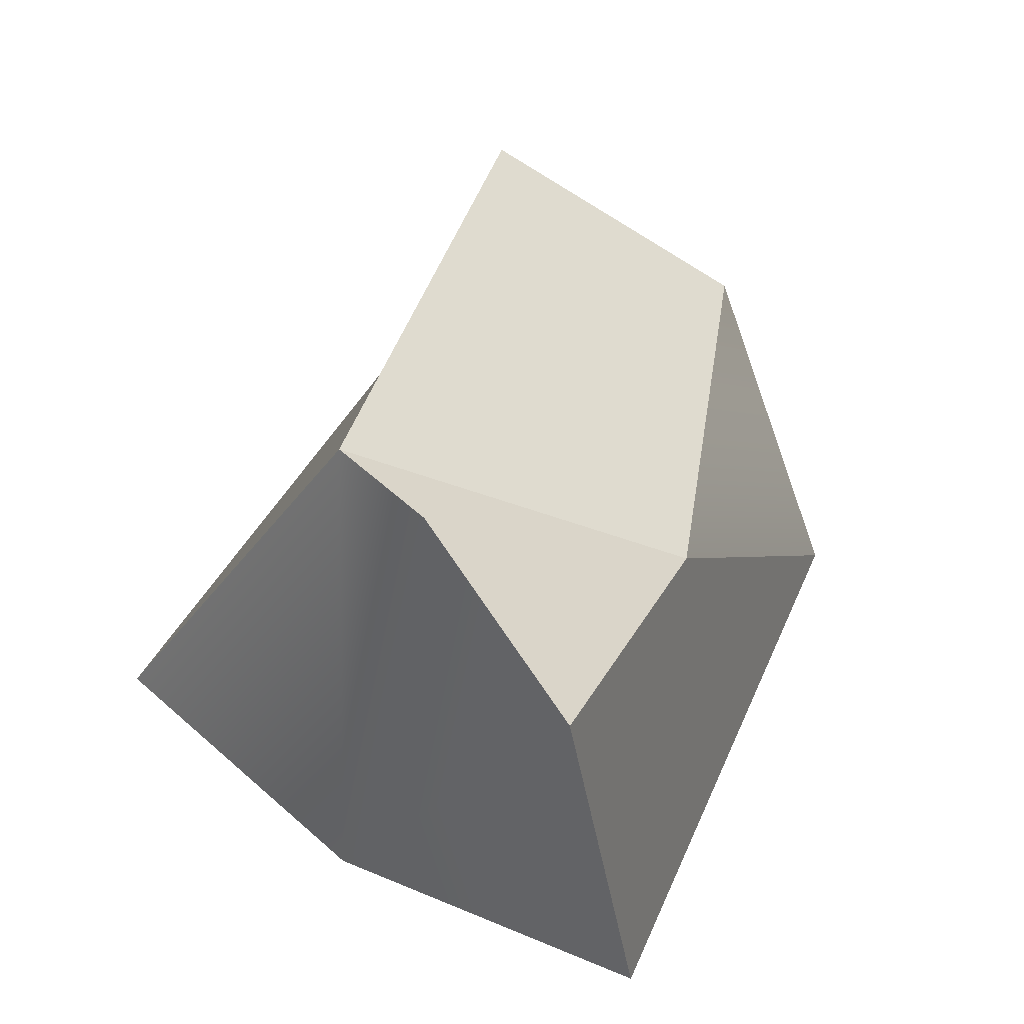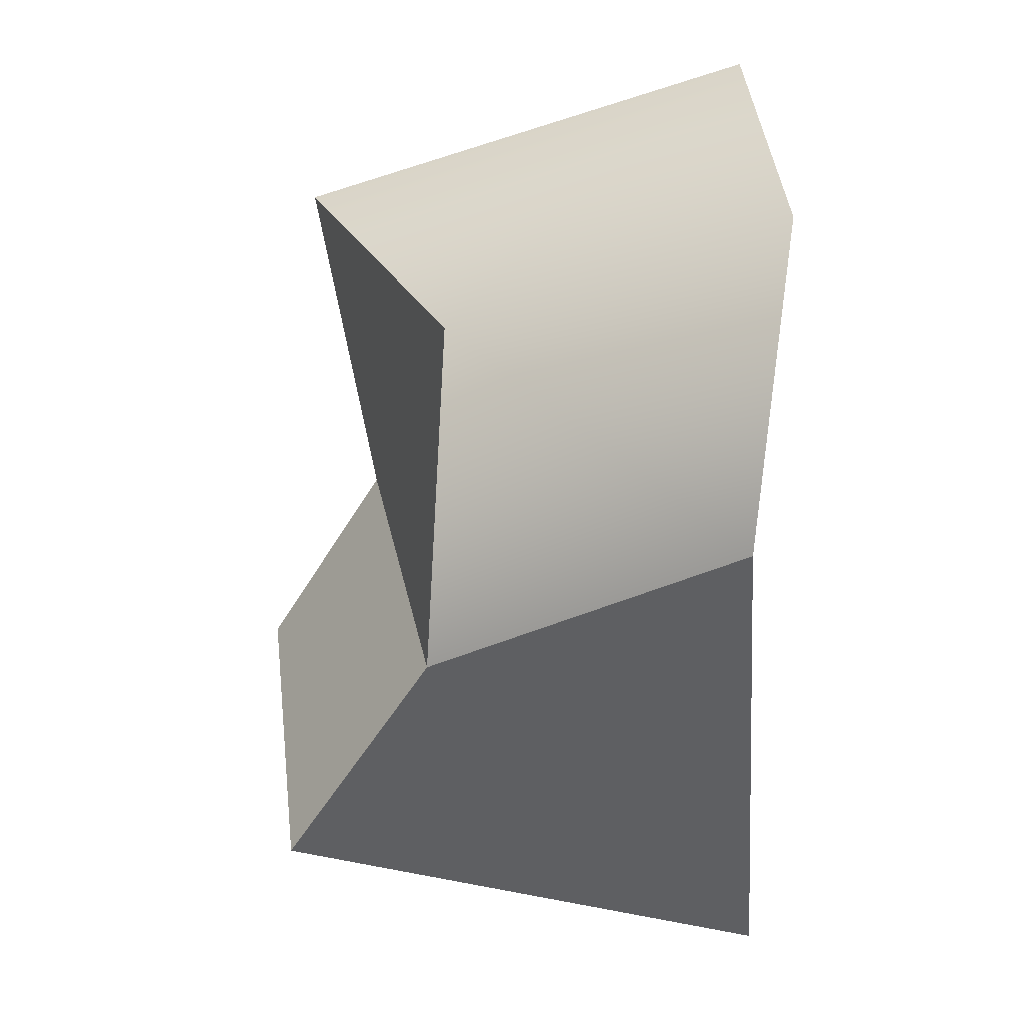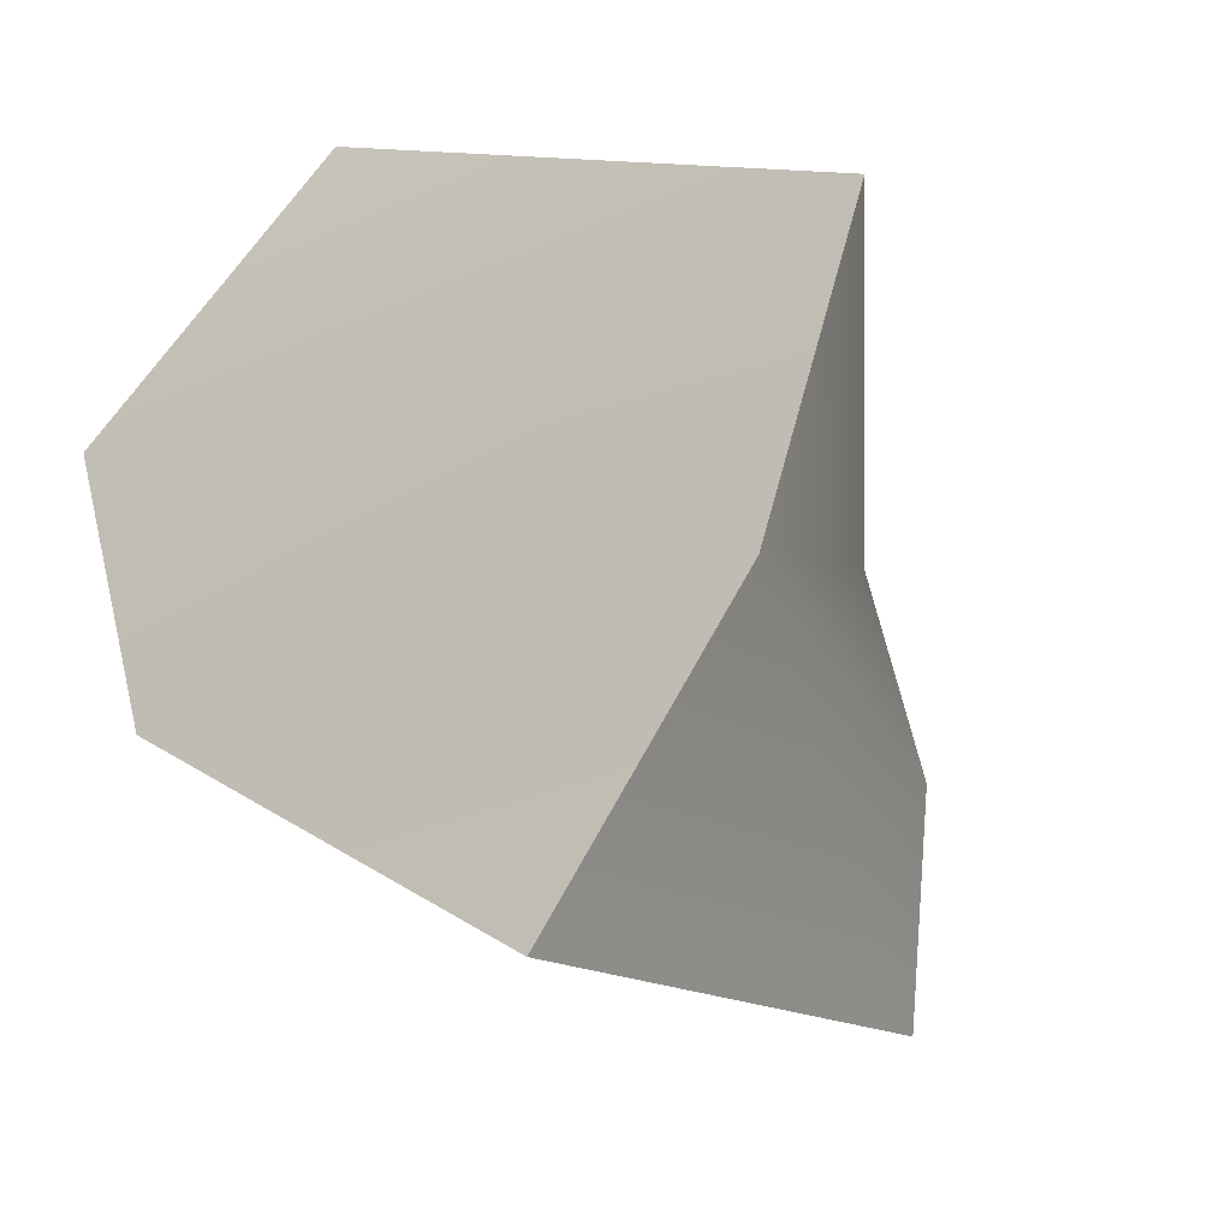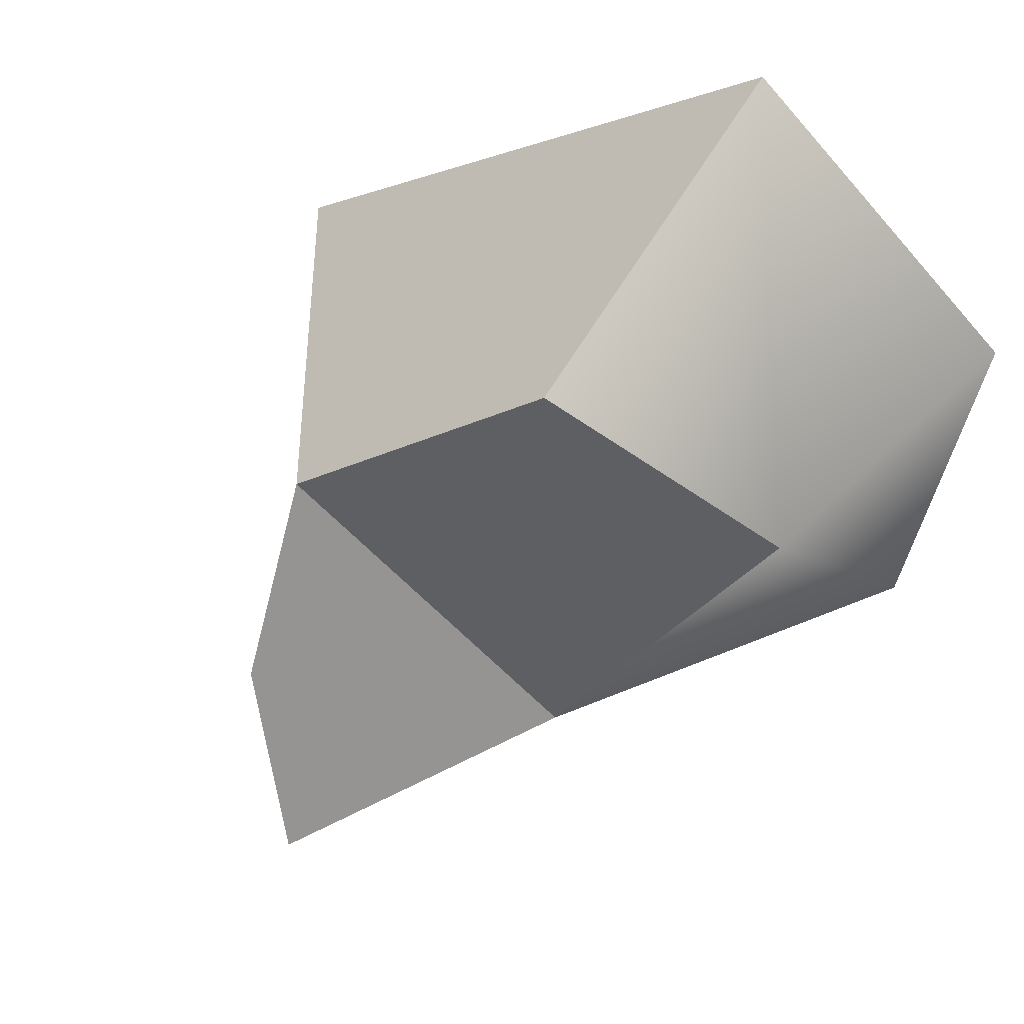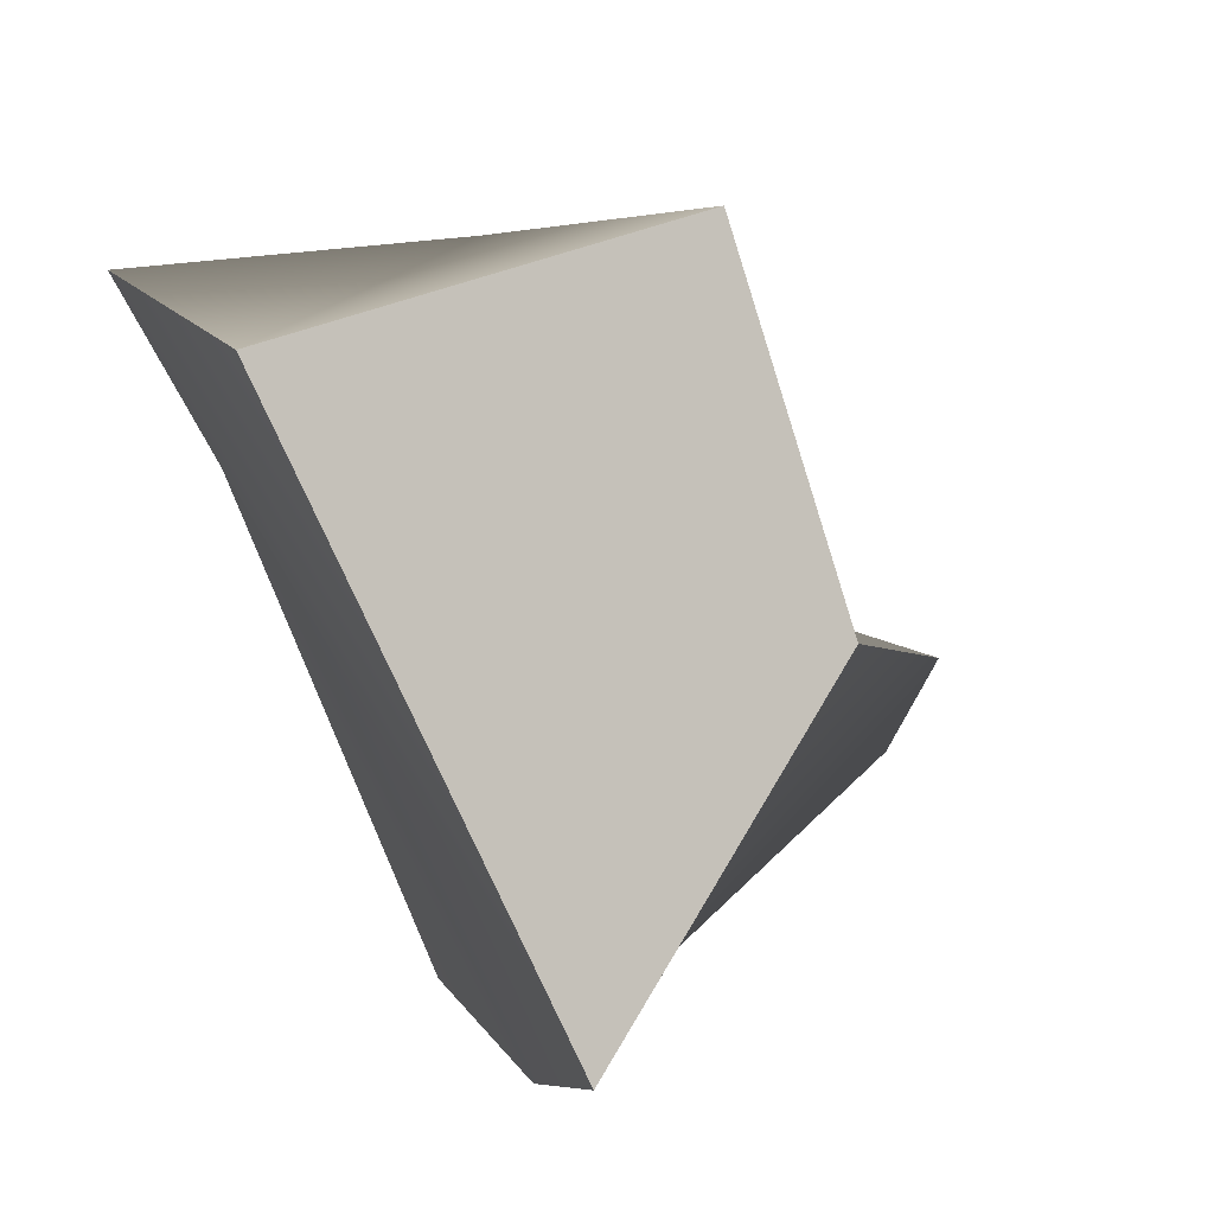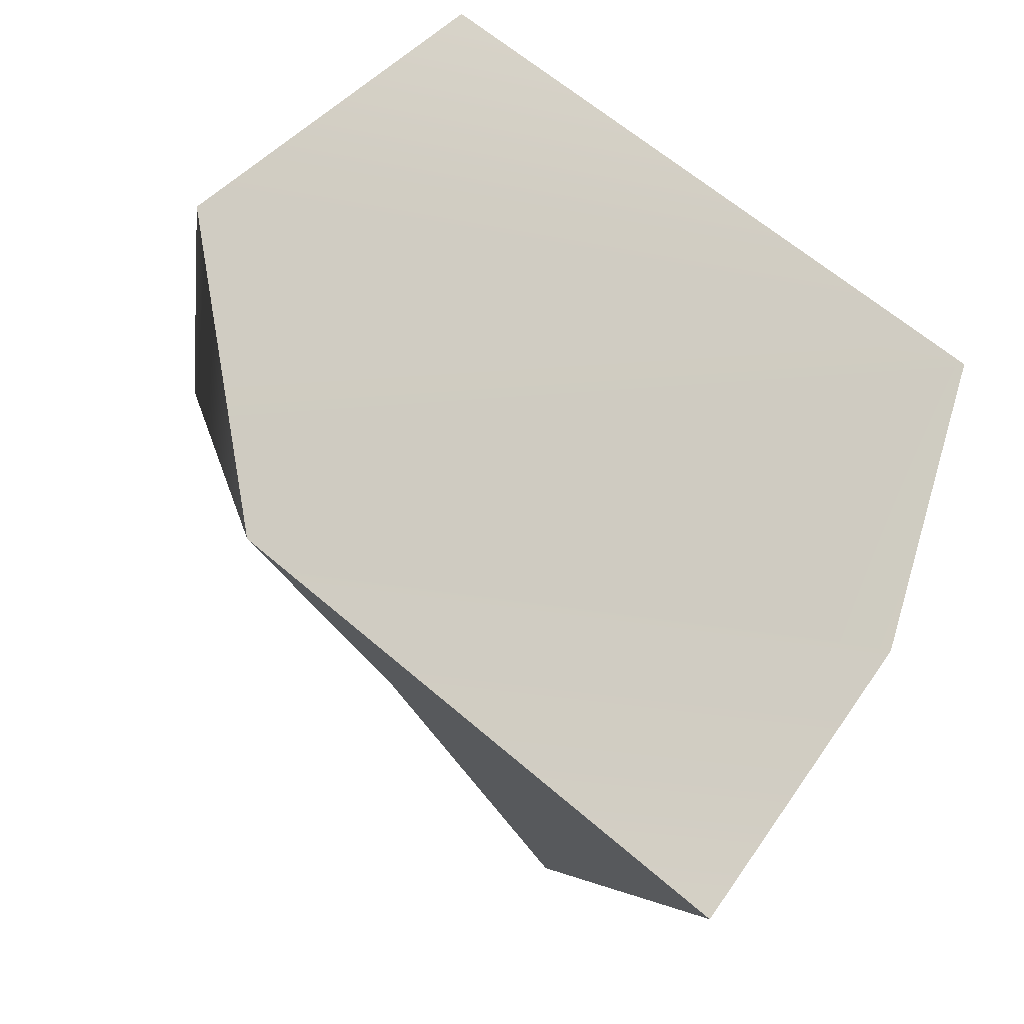
<metadata>
{"format":"obj","ext":"obj","renderer":"f3d","projection":"perspective","resolution":1024,"background":"white","views":[{"elev":59.4,"azim":150.6,"up":"+Y"},{"elev":-10.8,"azim":-88.3,"up":"+Z"},{"elev":-30.4,"azim":36.1,"up":"+Z"},{"elev":34.8,"azim":-148.3,"up":"+Z"},{"elev":65.6,"azim":61.2,"up":"+Z"},{"elev":-13.8,"azim":-21.2,"up":"+Z"}]}
</metadata>
<code>
g default
v 0.7176 0.008443 -3.678
v 1.136 -0.01292 -2.539
v 1.222 0.6537 -3.823
v 1.116 0.8911 -2.834
v 1.722 0.9913 -4.177
v 1.776 0.811 -3.31
v 1.651 -0.03388 -4.368
v 2.297 -0.01292 -3.162
v 0.7462 0.593 -3.223
v 0.5811 -0.06943 -3.058
v 1.756 1.036 -3.666
v 2.081 -0.02488 -3.808
g pCube7
f 9 10 2 4
f 3 6 11 5
f 5 11 12 7
f 10 8 2
f 2 8 6 4
f 7 1 3 5
f 3 9 4 6
f 1 10 9 3
f 7 12 1
f 12 11 6 8
f 1 12 8 10

</code>
